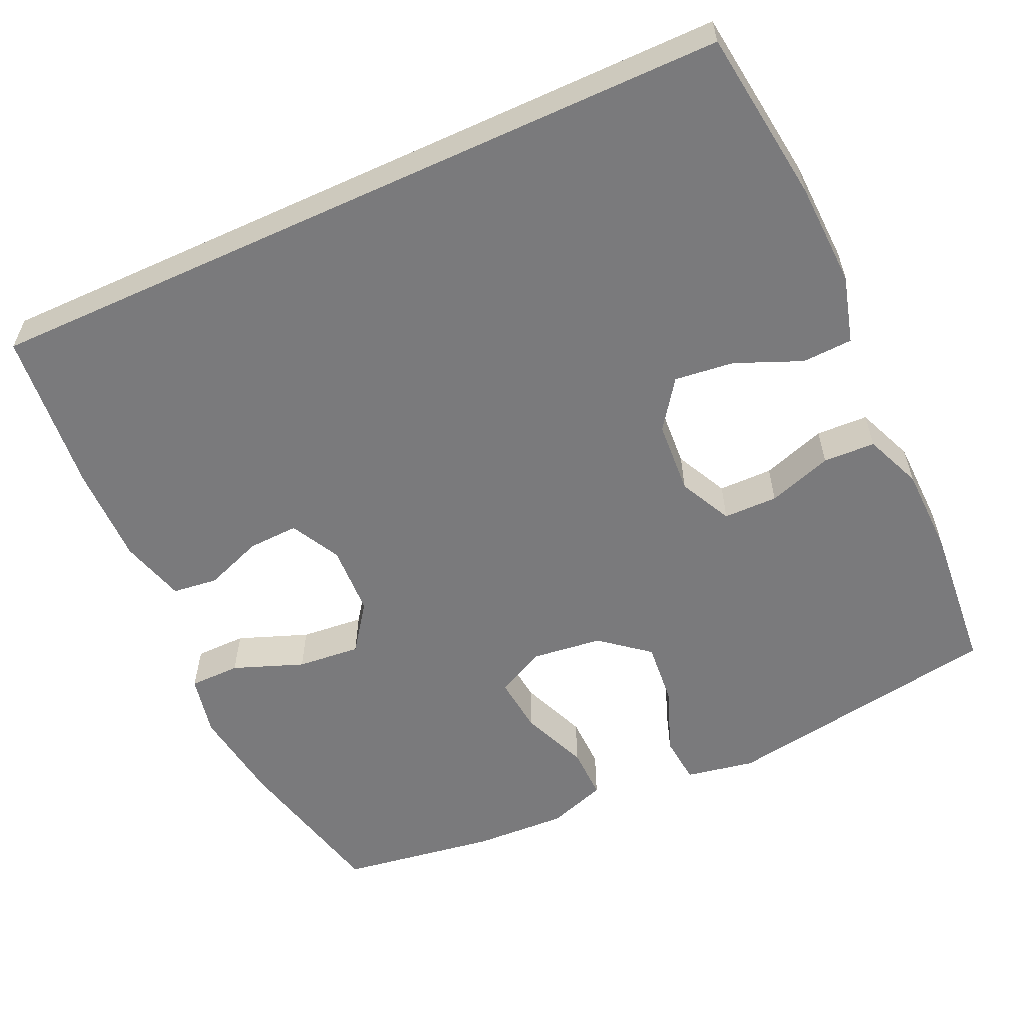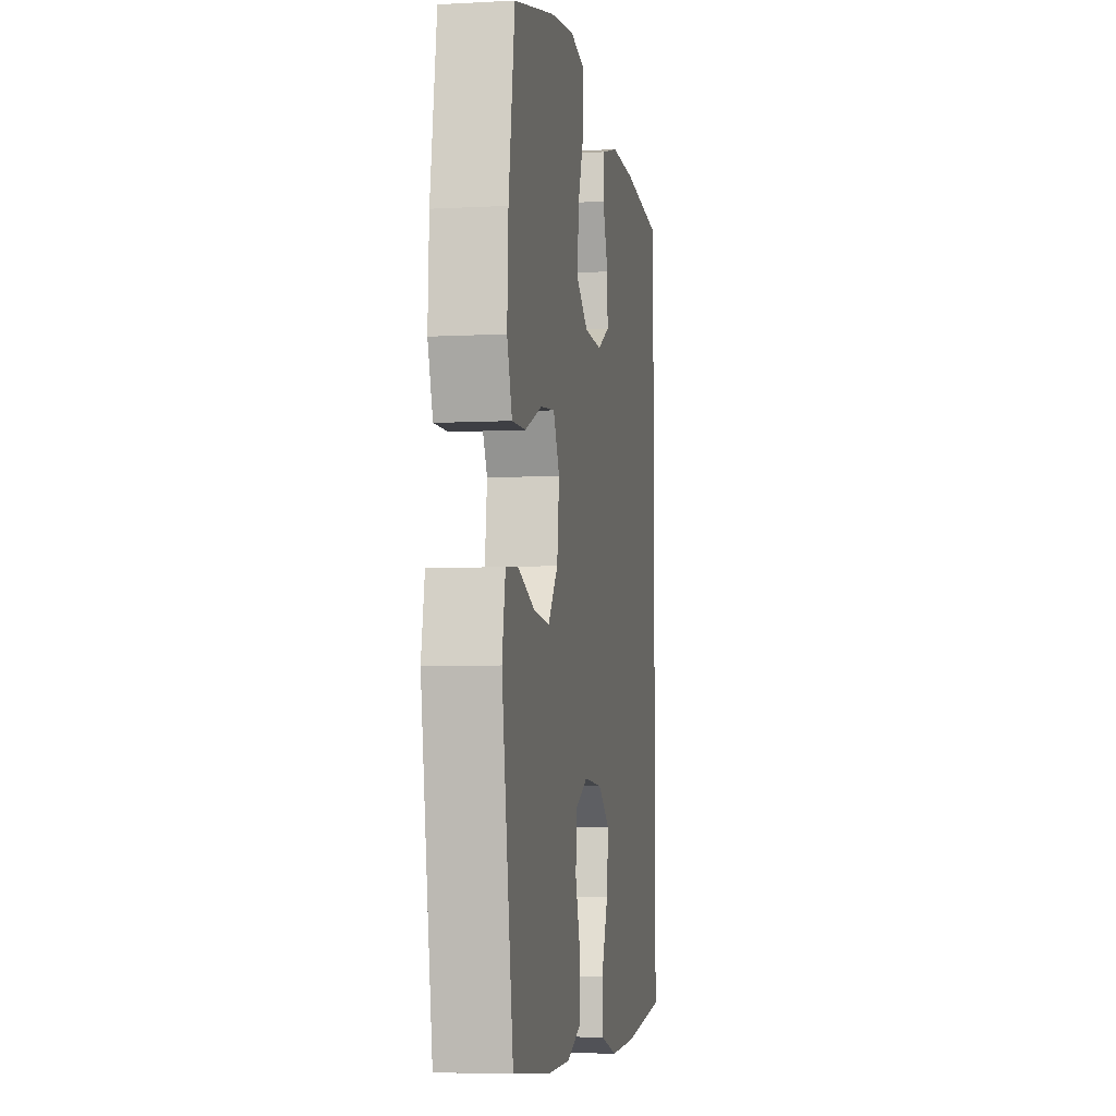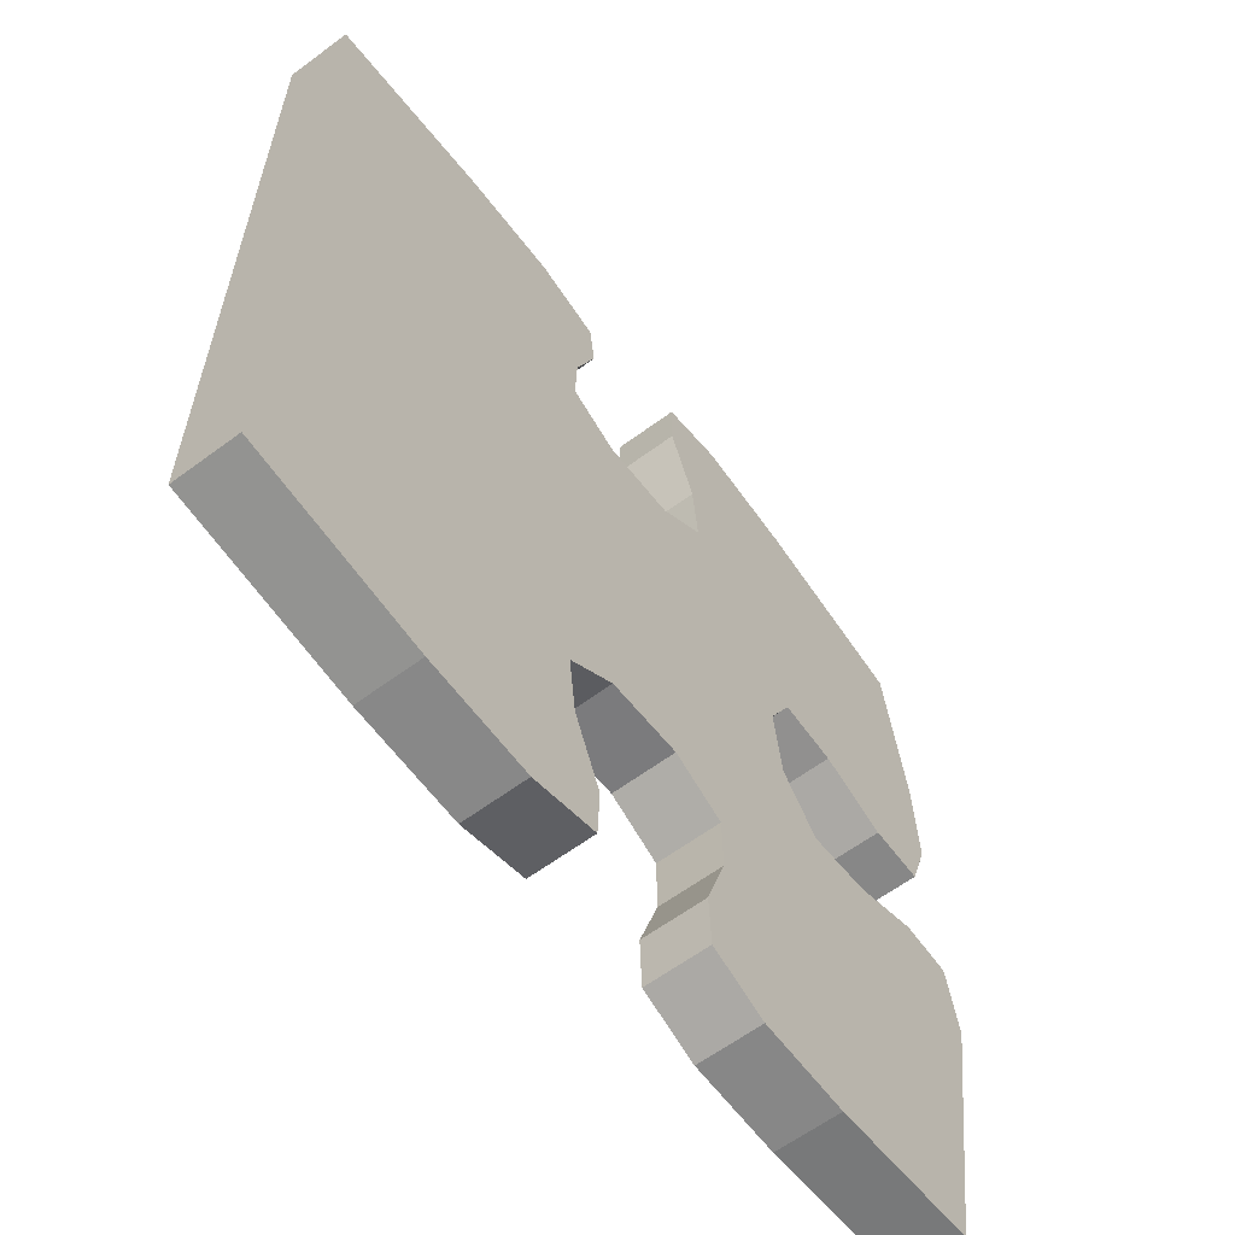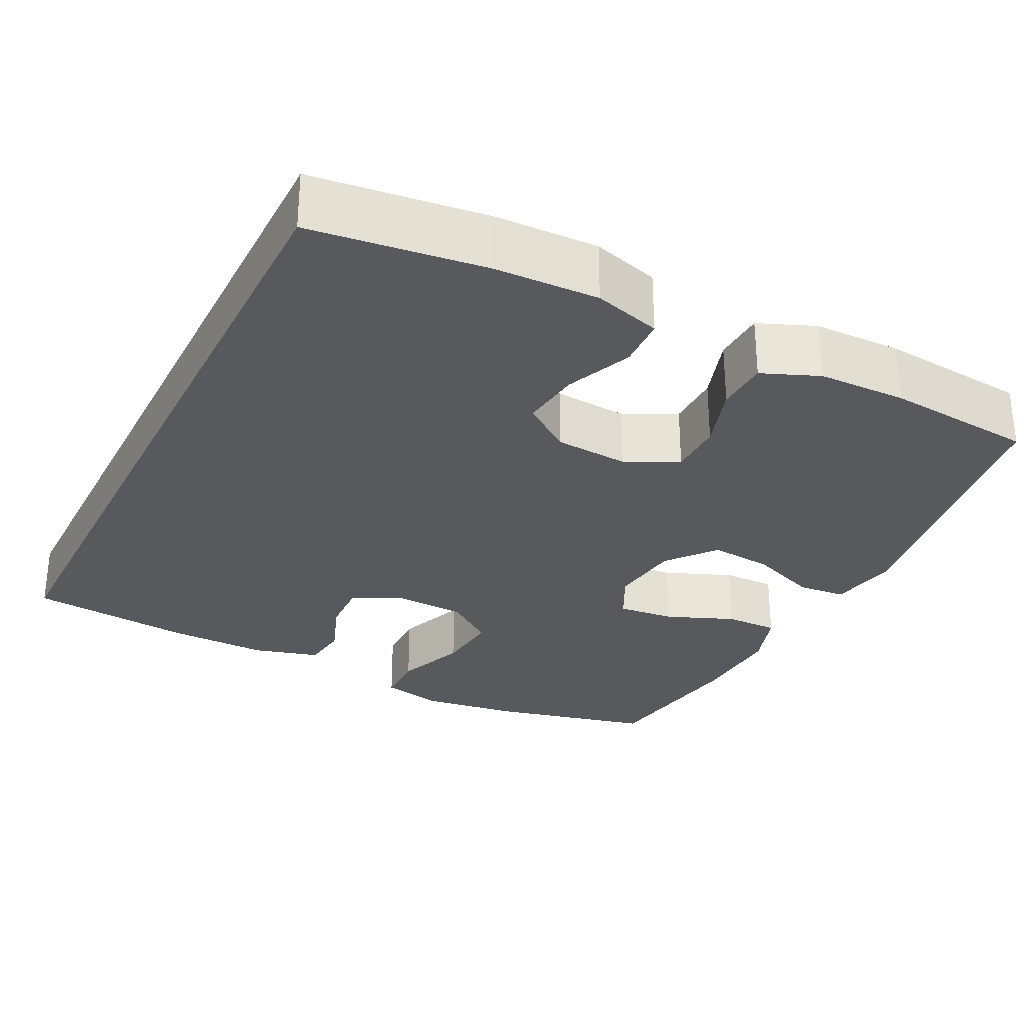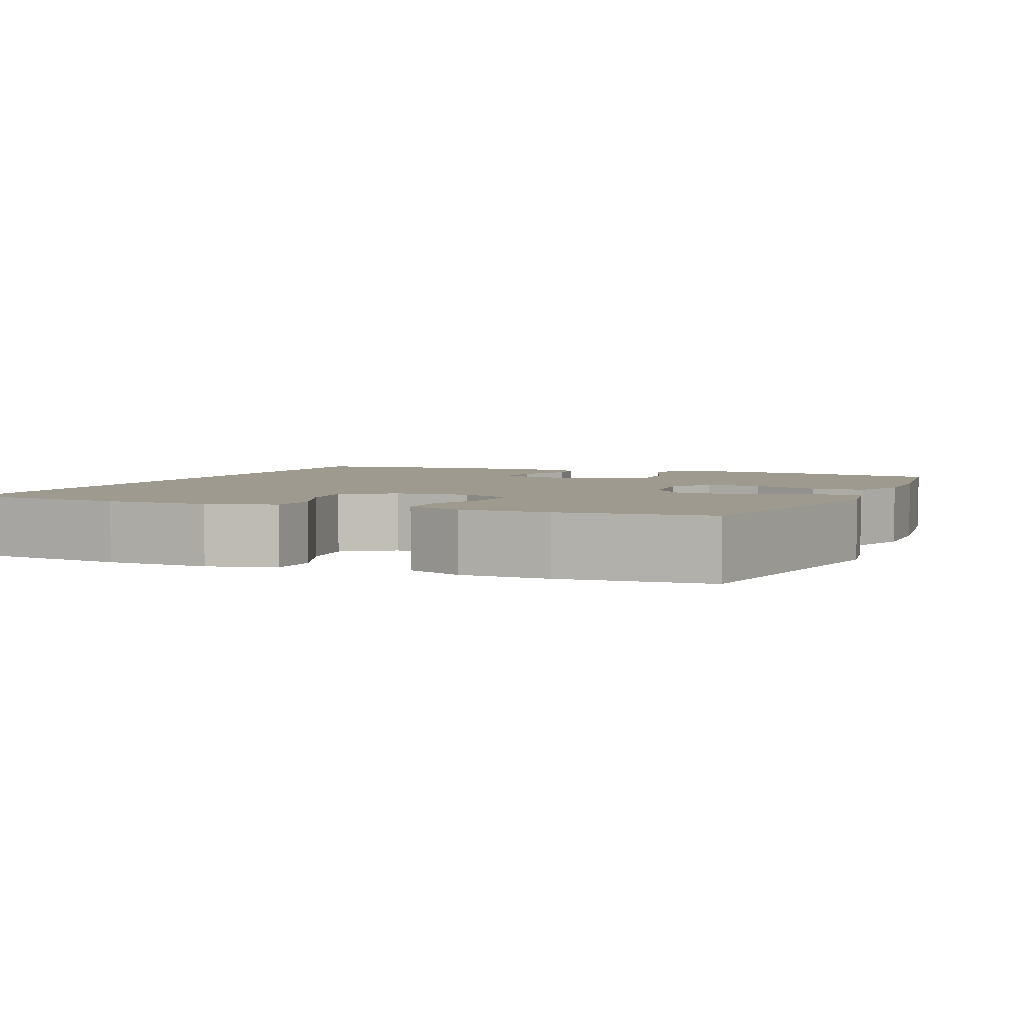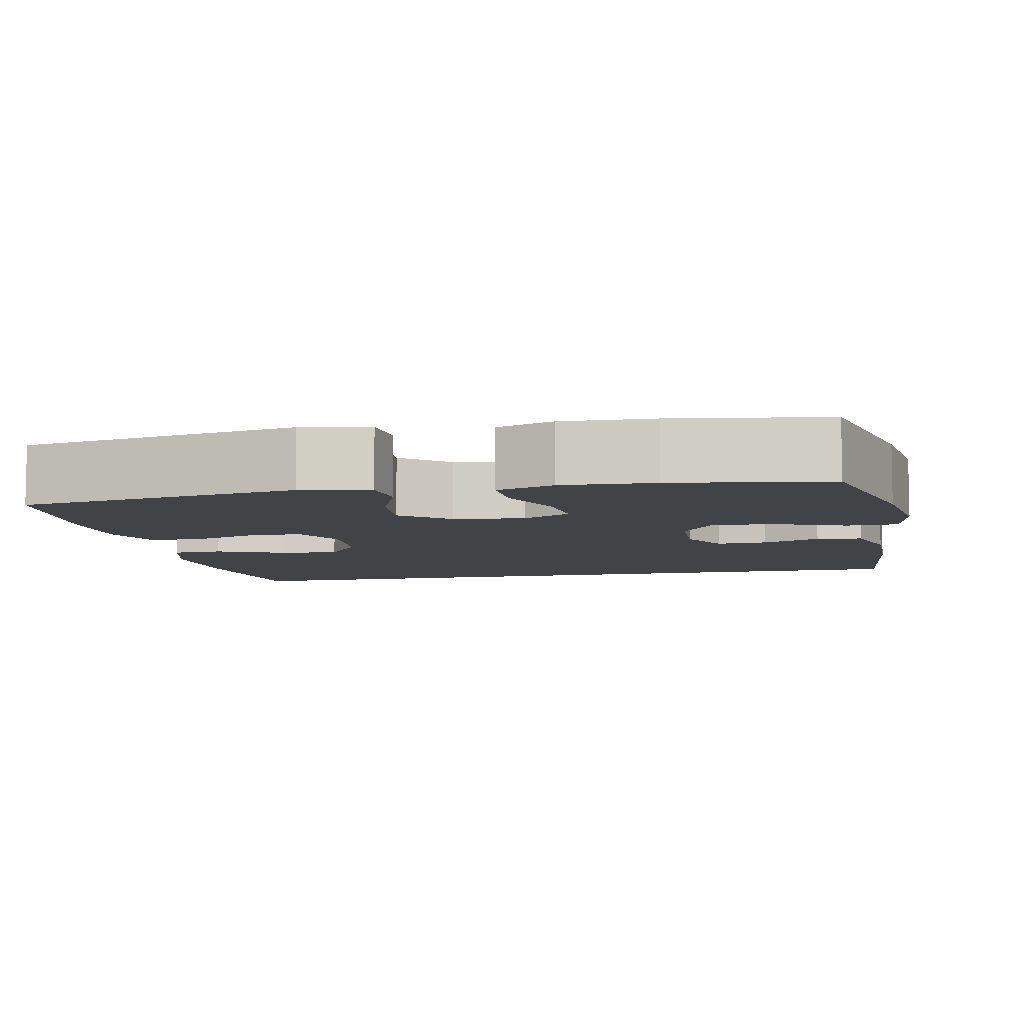
<metadata>
{"format":"obj","ext":"obj","renderer":"f3d","projection":"perspective","resolution":1024,"background":"white","views":[{"elev":-58.2,"azim":114.6,"up":"+Y"},{"elev":-5.7,"azim":-80.5,"up":"+Z"},{"elev":-61.4,"azim":127.1,"up":"+Z"},{"elev":-29.8,"azim":153.1,"up":"+Y"},{"elev":3.6,"azim":-156.9,"up":"+Y"},{"elev":-7.4,"azim":-78.3,"up":"+Y"}]}
</metadata>
<code>
o path2526
v -0.5273 0.0375 0.2894
v -0.533 0.0375 0.1677
v -0.5069 0.0375 0.09093
v -0.4374 0.0375 0.09254
v -0.3487 0.0375 0.1288
v -0.2746 0.0375 0.1366
v -0.2421 0.0375 0.07352
v -0.2535 0.0375 -0.02006
v -0.3047 0.0375 -0.08307
v -0.3871 0.0375 -0.07555
v -0.475 0.0375 -0.04203
v -0.5382 0.0375 -0.04814
v -0.5553 0.0375 -0.1389
v -0.4957 0.0375 -0.5074
v -0.3009 0.0375 -0.5246
v -0.1846 0.0375 -0.522
v -0.1094 0.0375 -0.4911
v -0.1065 0.0375 -0.4226
v -0.1346 0.0375 -0.338
v -0.1339 0.0375 -0.2665
v -0.06487 0.0375 -0.2322
v 0.03184 0.0375 -0.2386
v 0.09534 0.0375 -0.2841
v 0.08606 0.0375 -0.3627
v 0.04949 0.0375 -0.4498
v 0.05242 0.0375 -0.5163
v 0.1408 0.0375 -0.5414
v 0.2773 0.0375 -0.5365
v 0.506 0.0375 -0.5074
v 0.506 0.0375 0.4945
v 0.2905 0.0375 0.5154
v 0.1611 0.0375 0.5166
v 0.07542 0.0375 0.4919
v 0.06817 0.0375 0.4319
v 0.0968 0.0375 0.3558
v 0.09942 0.0375 0.2895
v 0.0344 0.0375 0.2551
v -0.05901 0.0375 0.2593
v -0.1213 0.0375 0.3046
v -0.1135 0.0375 0.3877
v -0.07833 0.0375 0.48
v -0.07906 0.0375 0.5469
v -0.1594 0.0375 0.5637
v -0.2848 0.0375 0.5457
v -0.4957 0.0375 0.4945
v -0.5273 -0.0375 0.2894
v -0.533 -0.0375 0.1677
v -0.5069 -0.0375 0.09093
v -0.4374 -0.0375 0.09254
v -0.3487 -0.0375 0.1288
v -0.2746 -0.0375 0.1366
v -0.2421 -0.0375 0.07352
v -0.2535 -0.0375 -0.02006
v -0.3047 -0.0375 -0.08307
v -0.3871 -0.0375 -0.07555
v -0.475 -0.0375 -0.04203
v -0.5382 -0.0375 -0.04814
v -0.5553 -0.0375 -0.1389
v -0.4957 -0.0375 -0.5074
v -0.3009 -0.0375 -0.5246
v -0.1846 -0.0375 -0.522
v -0.1094 -0.0375 -0.4911
v -0.1065 -0.0375 -0.4226
v -0.1346 -0.0375 -0.338
v -0.1339 -0.0375 -0.2665
v -0.06487 -0.0375 -0.2322
v 0.03184 -0.0375 -0.2386
v 0.09534 -0.0375 -0.2841
v 0.08606 -0.0375 -0.3627
v 0.04949 -0.0375 -0.4498
v 0.05242 -0.0375 -0.5163
v 0.1408 -0.0375 -0.5414
v 0.2773 -0.0375 -0.5365
v 0.506 -0.0375 -0.5074
v 0.506 -0.0375 0.4945
v 0.2905 -0.0375 0.5154
v 0.1611 -0.0375 0.5166
v 0.07542 -0.0375 0.4919
v 0.06817 -0.0375 0.4319
v 0.0968 -0.0375 0.3558
v 0.09942 -0.0375 0.2895
v 0.0344 -0.0375 0.2551
v -0.05901 -0.0375 0.2593
v -0.1213 -0.0375 0.3046
v -0.1135 -0.0375 0.3877
v -0.07833 -0.0375 0.48
v -0.07906 -0.0375 0.5469
v -0.1594 -0.0375 0.5637
v -0.2848 -0.0375 0.5457
v -0.4957 -0.0375 0.4945
v -0.5382 0.0375 -0.04814
v -0.5382 0.0375 -0.04814
v -0.5553 0.0375 -0.1389
v -0.475 0.0375 -0.04203
v -0.5273 0.0375 0.2894
v -0.533 0.0375 0.1677
v -0.5069 0.0375 0.09093
v -0.5069 0.0375 0.09093
v -0.4374 0.0375 0.09254
v -0.4957 0.0375 -0.5074
v -0.4957 0.0375 -0.5074
v -0.4957 0.0375 0.4945
v -0.4957 0.0375 0.4945
v -0.3871 0.0375 -0.07555
v -0.3487 0.0375 0.1288
v -0.3009 0.0375 -0.5246
v -0.2848 0.0375 0.5457
v -0.3047 0.0375 -0.08307
v -0.2746 0.0375 0.1366
v -0.2746 0.0375 0.1366
v -0.2535 0.0375 -0.02006
v -0.1846 0.0375 -0.522
v -0.1594 0.0375 0.5637
v -0.2421 0.0375 0.07352
v -0.1094 0.0375 -0.4911
v -0.1094 0.0375 -0.4911
v -0.07906 0.0375 0.5469
v -0.07906 0.0375 0.5469
v -0.1213 0.0375 0.3046
v -0.1135 0.0375 0.3877
v -0.1346 0.0375 -0.338
v -0.1339 0.0375 -0.2665
v -0.1339 0.0375 -0.2665
v -0.1065 0.0375 -0.4226
v -0.06487 0.0375 -0.2322
v -0.05901 0.0375 0.2593
v -0.07833 0.0375 0.48
v 0.03184 0.0375 -0.2386
v 0.0344 0.0375 0.2551
v 0.09534 0.0375 -0.2841
v 0.09534 0.0375 -0.2841
v 0.09942 0.0375 0.2895
v 0.09942 0.0375 0.2895
v 0.08606 0.0375 -0.3627
v 0.04949 0.0375 -0.4498
v 0.05242 0.0375 -0.5163
v 0.05242 0.0375 -0.5163
v 0.1408 0.0375 -0.5414
v 0.07542 0.0375 0.4919
v 0.07542 0.0375 0.4919
v 0.06817 0.0375 0.4319
v 0.0968 0.0375 0.3558
v 0.1611 0.0375 0.5166
v 0.2773 0.0375 -0.5365
v 0.2905 0.0375 0.5154
v 0.506 0.0375 0.4945
v 0.506 0.0375 0.4945
v 0.506 0.0375 -0.5074
v 0.506 0.0375 -0.5074
v -0.5382 -0.0375 -0.04814
v -0.5382 -0.0375 -0.04814
v -0.5553 -0.0375 -0.1389
v -0.475 -0.0375 -0.04203
v -0.5273 -0.0375 0.2894
v -0.533 -0.0375 0.1677
v -0.5069 -0.0375 0.09093
v -0.5069 -0.0375 0.09093
v -0.4374 -0.0375 0.09254
v -0.4957 -0.0375 -0.5074
v -0.4957 -0.0375 -0.5074
v -0.4957 -0.0375 0.4945
v -0.4957 -0.0375 0.4945
v -0.3871 -0.0375 -0.07555
v -0.3487 -0.0375 0.1288
v -0.3009 -0.0375 -0.5246
v -0.2848 -0.0375 0.5457
v -0.3047 -0.0375 -0.08307
v -0.2746 -0.0375 0.1366
v -0.2746 -0.0375 0.1366
v -0.2535 -0.0375 -0.02006
v -0.1846 -0.0375 -0.522
v -0.1594 -0.0375 0.5637
v -0.2421 -0.0375 0.07352
v -0.1094 -0.0375 -0.4911
v -0.1094 -0.0375 -0.4911
v -0.07906 -0.0375 0.5469
v -0.07906 -0.0375 0.5469
v -0.1213 -0.0375 0.3046
v -0.1135 -0.0375 0.3877
v -0.1346 -0.0375 -0.338
v -0.1339 -0.0375 -0.2665
v -0.1339 -0.0375 -0.2665
v -0.1065 -0.0375 -0.4226
v -0.06487 -0.0375 -0.2322
v -0.05901 -0.0375 0.2593
v -0.07833 -0.0375 0.48
v 0.03184 -0.0375 -0.2386
v 0.0344 -0.0375 0.2551
v 0.09534 -0.0375 -0.2841
v 0.09534 -0.0375 -0.2841
v 0.09942 -0.0375 0.2895
v 0.09942 -0.0375 0.2895
v 0.08606 -0.0375 -0.3627
v 0.04949 -0.0375 -0.4498
v 0.05242 -0.0375 -0.5163
v 0.05242 -0.0375 -0.5163
v 0.1408 -0.0375 -0.5414
v 0.07542 -0.0375 0.4919
v 0.07542 -0.0375 0.4919
v 0.06817 -0.0375 0.4319
v 0.0968 -0.0375 0.3558
v 0.1611 -0.0375 0.5166
v 0.2773 -0.0375 -0.5365
v 0.2905 -0.0375 0.5154
v 0.506 -0.0375 0.4945
v 0.506 -0.0375 0.4945
v 0.506 -0.0375 -0.5074
v 0.506 -0.0375 -0.5074
f 178 168 185
f 181 167 180
f 200 202 198
f 184 173 170
f 183 171 174
f 186 172 179
f 188 173 184
f 202 201 204
f 201 202 200
f 185 173 188
f 163 153 152
f 205 189 207
f 188 184 187
f 154 166 161
f 184 170 181
f 173 185 168
f 165 163 159
f 188 187 191
f 152 153 150
f 176 172 186
f 156 158 155
f 197 194 195
f 189 193 203
f 167 181 170
f 197 193 194
f 180 171 183
f 191 187 189
f 155 164 154
f 154 178 166
f 207 189 203
f 168 178 154
f 166 178 179
f 168 154 164
f 204 191 205
f 167 163 165
f 180 167 165
f 171 180 165
f 166 179 172
f 164 155 158
f 159 163 152
f 203 193 197
f 205 191 189
f 204 201 191
f 92 13 58 151
f 11 12 57 56
f 1 2 47 46
f 2 98 157 47
f 3 4 49 48
f 13 101 160 58
f 103 1 46 162
f 10 11 56 55
f 4 5 50 49
f 14 15 60 59
f 44 45 90 89
f 9 10 55 54
f 5 110 169 50
f 8 9 54 53
f 15 16 61 60
f 43 44 89 88
f 6 7 52 51
f 7 8 53 52
f 16 116 175 61
f 118 43 88 177
f 39 40 85 84
f 19 123 182 64
f 18 19 64 63
f 17 18 63 62
f 20 21 66 65
f 38 39 84 83
f 41 42 87 86
f 40 41 86 85
f 21 22 67 66
f 37 38 83 82
f 22 131 190 67
f 133 37 82 192
f 24 25 70 69
f 25 137 196 70
f 26 27 72 71
f 140 34 79 199
f 34 35 80 79
f 32 33 78 77
f 23 24 69 68
f 35 36 81 80
f 27 28 73 72
f 31 32 77 76
f 147 31 76 206
f 149 30 75 208
f 28 29 74 73
f 119 126 109
f 122 121 108
f 141 139 143
f 125 111 114
f 124 115 112
f 127 120 113
f 129 125 114
f 143 145 142
f 142 141 143
f 126 129 114
f 104 93 94
f 146 148 130
f 129 128 125
f 95 102 107
f 125 122 111
f 114 109 126
f 106 100 104
f 129 132 128
f 93 91 94
f 117 127 113
f 97 96 99
f 138 136 135
f 130 144 134
f 108 111 122
f 138 135 134
f 121 124 112
f 132 130 128
f 96 95 105
f 95 107 119
f 148 144 130
f 109 95 119
f 107 120 119
f 109 105 95
f 145 146 132
f 108 106 104
f 121 106 108
f 112 106 121
f 107 113 120
f 105 99 96
f 100 93 104
f 144 138 134
f 146 130 132
f 145 132 142

</code>
